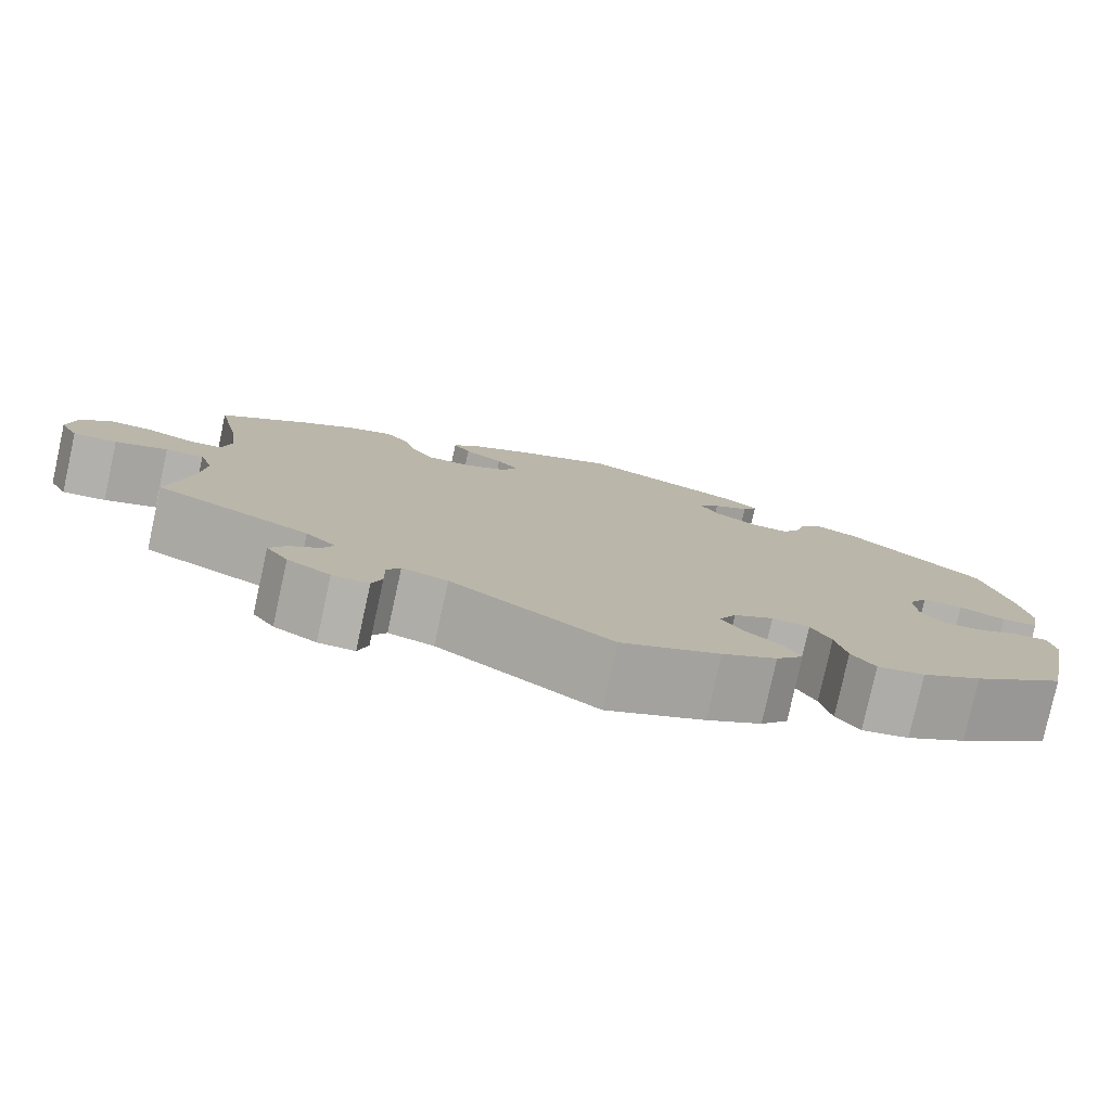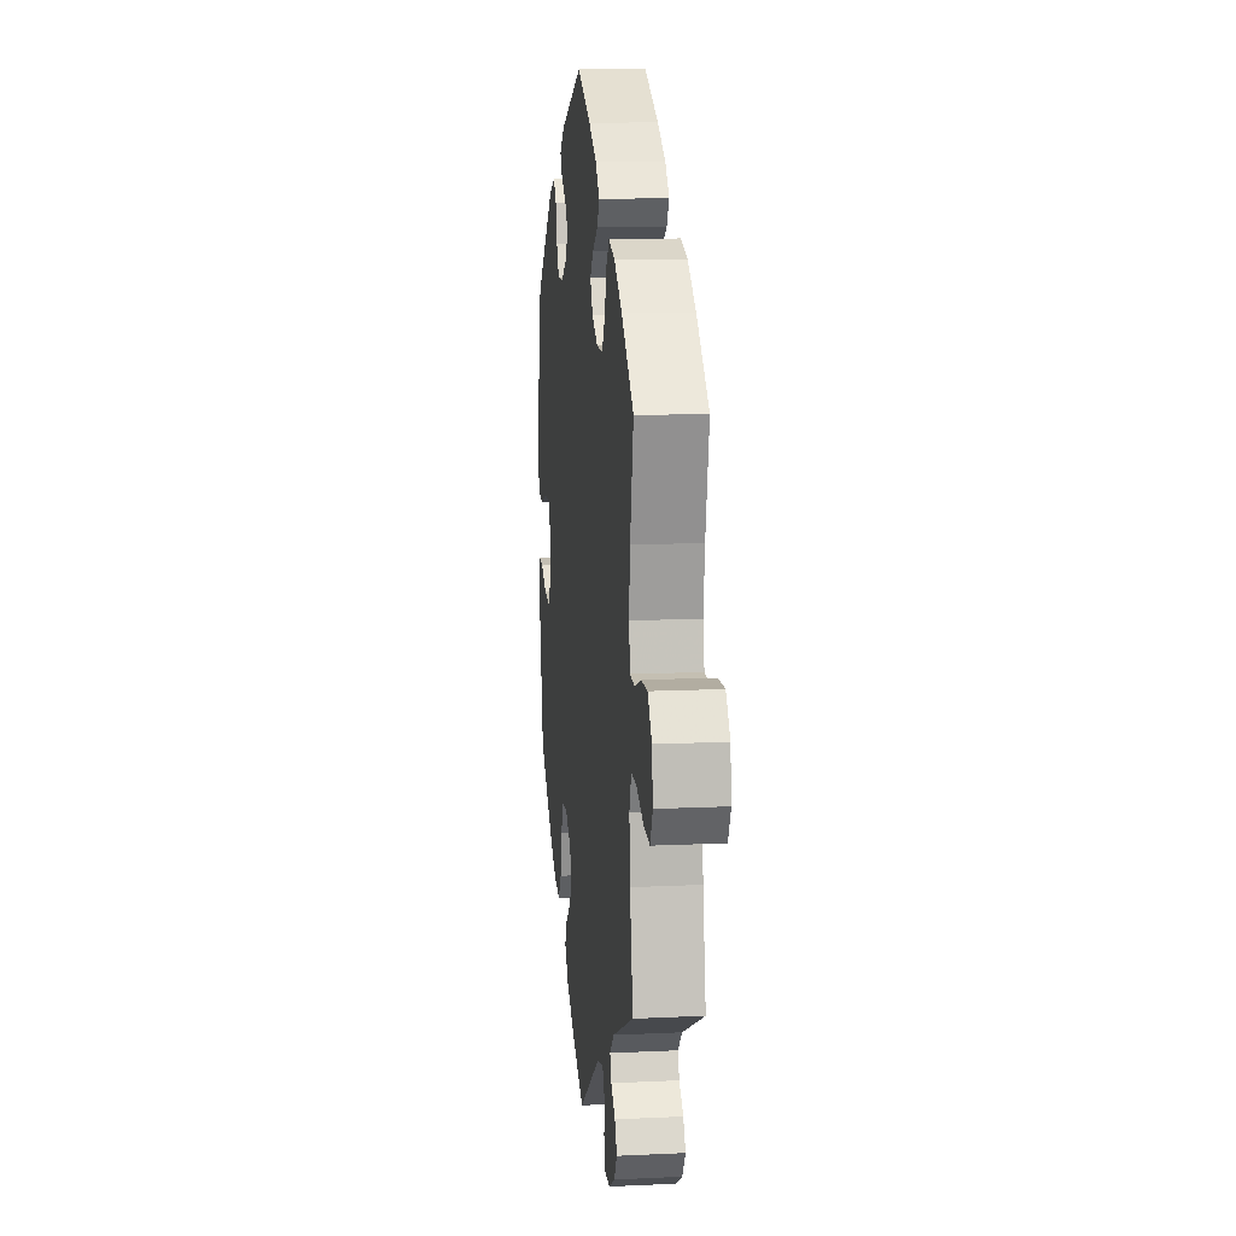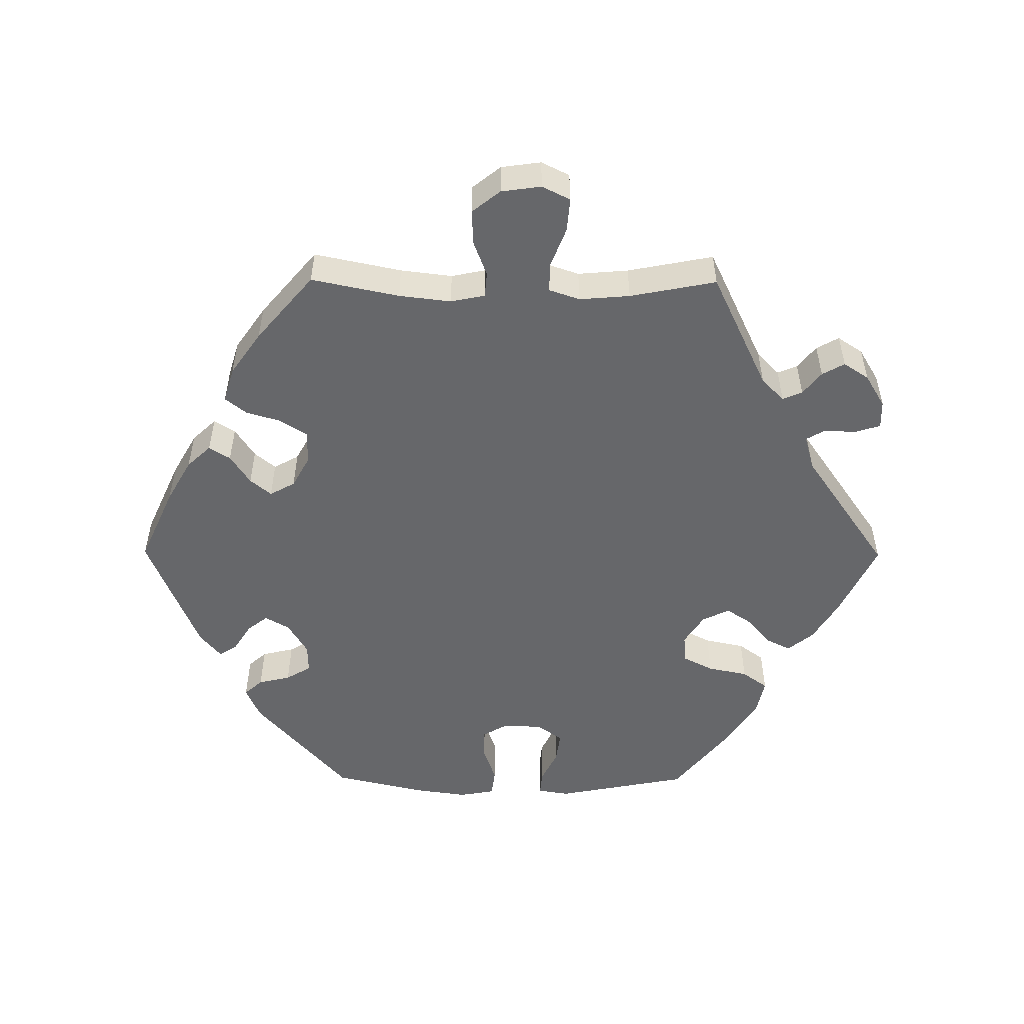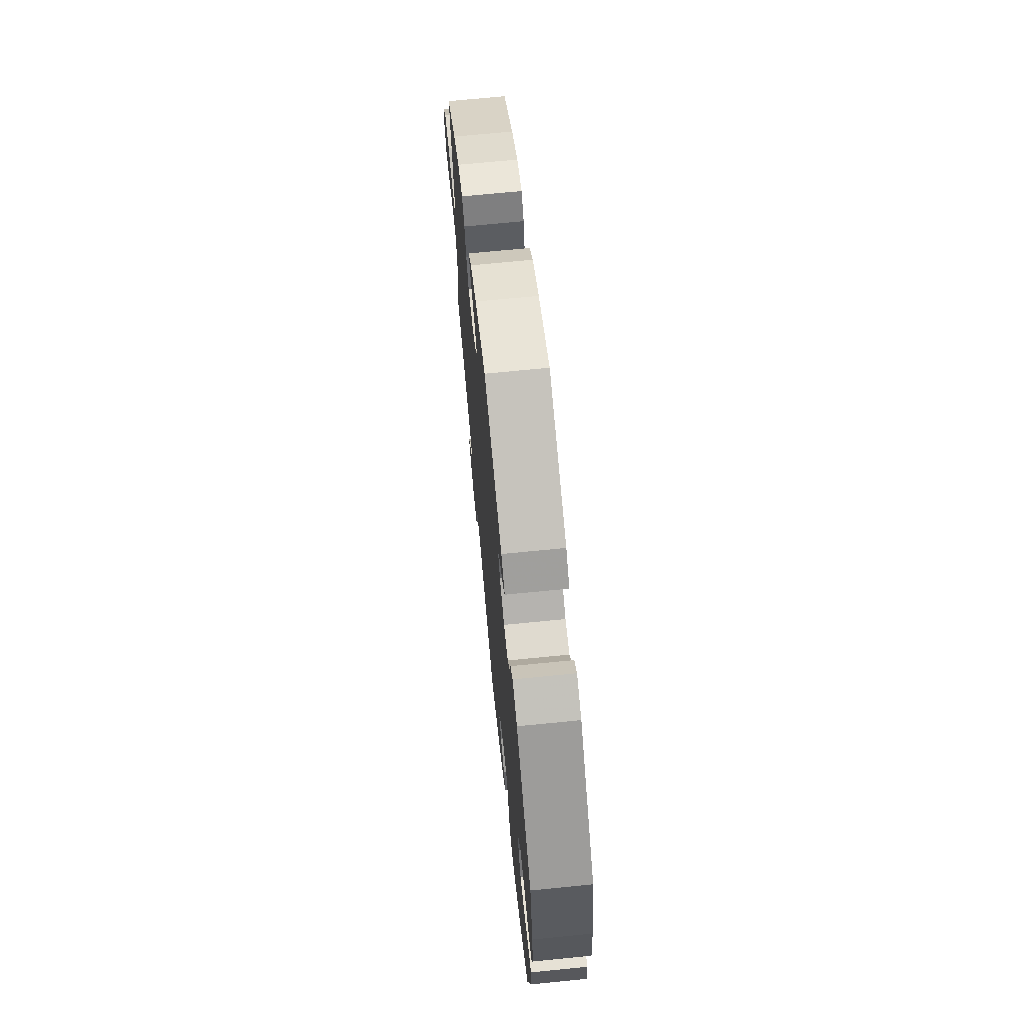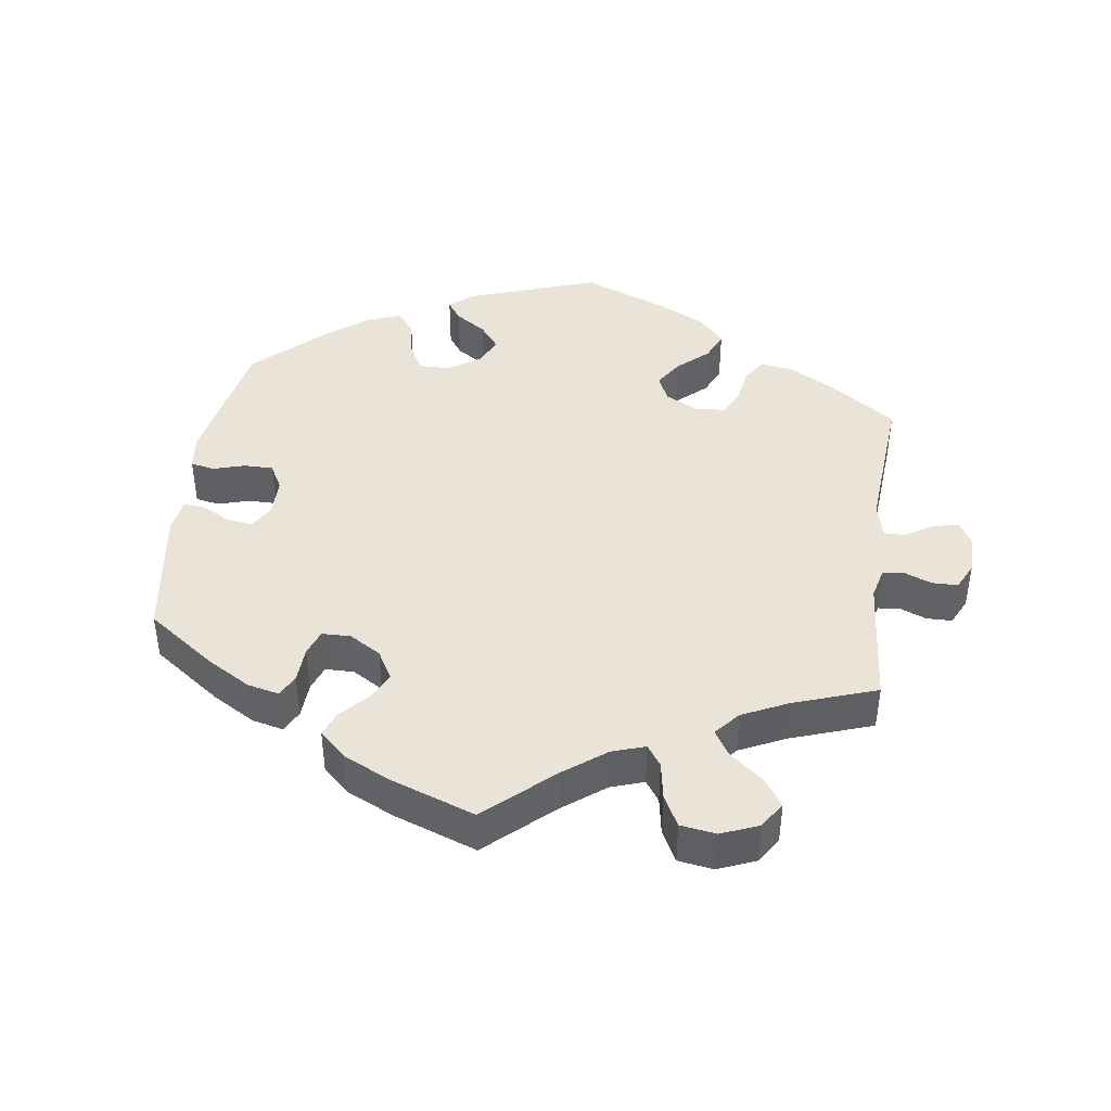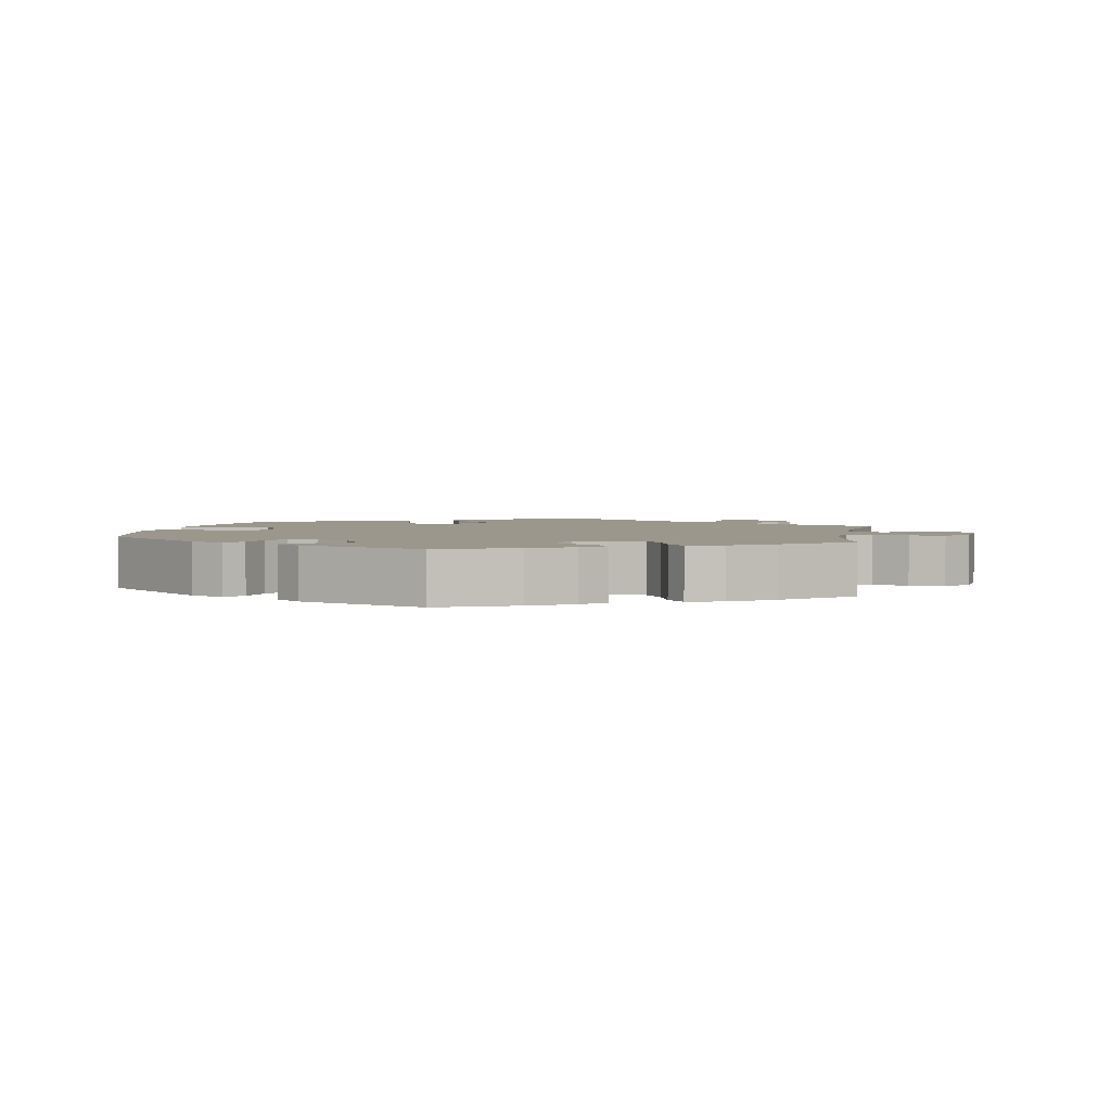
<metadata>
{"format":"obj","ext":"obj","renderer":"f3d","projection":"perspective","resolution":1024,"background":"white","views":[{"elev":-79.3,"azim":167.6,"up":"+Z"},{"elev":12.8,"azim":83.7,"up":"+Z"},{"elev":-52.1,"azim":89.6,"up":"+Y"},{"elev":69.4,"azim":-95.7,"up":"+Z"},{"elev":42.8,"azim":67.8,"up":"+Y"},{"elev":2.8,"azim":9.9,"up":"+Y"}]}
</metadata>
<code>
v -0.348 0.07 0.421
v -0.301 0.07 0.441
v -0.278 0.07 0.415
v -0.267 0.07 0.369
v -0.246 0.07 0.333
v -0.204 0.07 0.334
v -0.157 0.07 0.362
v -0.137 0.07 0.397
v -0.16 0.07 0.426
v -0.2 0.07 0.451
v -0.216 0.07 0.476
v -0.18 0.07 0.506
v 0 0.07 0.578
v 0.109 0.07 0.529
v 0.171 0.07 0.494
v 0.203 0.07 0.46
v 0.184 0.07 0.43
v 0.141 0.07 0.402
v 0.116 0.07 0.372
v 0.136 0.07 0.336
v 0.182 0.07 0.311
v 0.23 0.07 0.311
v 0.254 0.07 0.349
v 0.269 0.07 0.399
v 0.293 0.07 0.429
v 0.343 0.07 0.414
v 0.405 0.07 0.371
v 0.501 0.07 0.29
v 0.475 0.07 0.165
v 0.466 0.07 0.091
v 0.476 0.07 0.042
v 0.512 0.07 0.039
v 0.563 0.07 0.058
v 0.613 0.07 0.06
v 0.645 0.07 0.02
v 0.653 0.07 -0.037
v 0.633 0.07 -0.077
v 0.585 0.07 -0.073
v 0.528 0.07 -0.051
v 0.486 0.07 -0.05
v 0.471 0.07 -0.094
v 0.477 0.07 -0.166
v 0.501 0.07 -0.289
v 0.332 0.07 -0.369
v 0.299 0.07 -0.401
v 0.311 0.07 -0.429
v 0.344 0.07 -0.455
v 0.362 0.07 -0.487
v 0.338 0.07 -0.523
v 0.291 0.07 -0.551
v 0.251 0.07 -0.552
v 0.24 0.07 -0.516
v 0.241 0.07 -0.469
v 0.226 0.07 -0.443
v 0.176 0.07 -0.457
v 0.001 0.07 -0.578
v -0.107 0.07 -0.527
v -0.167 0.07 -0.491
v -0.197 0.07 -0.454
v -0.179 0.07 -0.419
v -0.14 0.07 -0.386
v -0.116 0.07 -0.35
v -0.135 0.07 -0.311
v -0.179 0.07 -0.283
v -0.22 0.07 -0.287
v -0.242 0.07 -0.33
v -0.254 0.07 -0.387
v -0.28 0.07 -0.423
v -0.332 0.07 -0.412
v -0.398 0.07 -0.37
v -0.5 0.07 -0.289
v -0.537 0.07 -0.098
v -0.53 0.07 -0.053
v -0.495 0.07 -0.056
v -0.448 0.07 -0.079
v -0.403 0.07 -0.085
v -0.377 0.07 -0.049
v -0.374 0.07 0.007
v -0.396 0.07 0.045
v -0.441 0.07 0.044
v -0.492 0.07 0.026
v -0.532 0.07 0.031
v -0.541 0.07 0.082
v -0.53 0.07 0.16
v -0.5 0.07 0.289
v -0.348 0 0.421
v -0.301 0 0.441
v -0.278 0 0.415
v -0.267 0 0.369
v -0.246 0 0.333
v -0.204 0 0.334
v -0.157 0 0.362
v -0.137 0 0.397
v -0.16 0 0.426
v -0.2 0 0.451
v -0.216 0 0.476
v -0.18 0 0.506
v 0 0 0.578
v 0.109 0 0.529
v 0.171 0 0.494
v 0.203 0 0.46
v 0.184 0 0.43
v 0.141 0 0.402
v 0.116 0 0.372
v 0.136 0 0.336
v 0.182 0 0.311
v 0.23 0 0.311
v 0.254 0 0.349
v 0.269 0 0.399
v 0.293 0 0.429
v 0.343 0 0.414
v 0.405 0 0.371
v 0.501 0 0.29
v 0.475 0 0.165
v 0.466 0 0.091
v 0.476 0 0.042
v 0.512 0 0.039
v 0.563 0 0.058
v 0.613 0 0.06
v 0.645 0 0.02
v 0.653 0 -0.037
v 0.633 0 -0.077
v 0.585 0 -0.073
v 0.528 0 -0.051
v 0.486 0 -0.05
v 0.471 0 -0.094
v 0.477 0 -0.166
v 0.501 0 -0.289
v 0.332 0 -0.369
v 0.299 0 -0.401
v 0.311 0 -0.429
v 0.344 0 -0.455
v 0.362 0 -0.487
v 0.338 0 -0.523
v 0.291 0 -0.551
v 0.251 0 -0.552
v 0.24 0 -0.516
v 0.241 0 -0.469
v 0.226 0 -0.443
v 0.176 0 -0.457
v 0.001 0 -0.578
v -0.107 0 -0.527
v -0.167 0 -0.491
v -0.197 0 -0.454
v -0.179 0 -0.419
v -0.14 0 -0.386
v -0.116 0 -0.35
v -0.135 0 -0.311
v -0.179 0 -0.283
v -0.22 0 -0.287
v -0.242 0 -0.33
v -0.254 0 -0.387
v -0.28 0 -0.423
v -0.332 0 -0.412
v -0.398 0 -0.37
v -0.5 0 -0.289
v -0.537 0 -0.098
v -0.53 0 -0.053
v -0.495 0 -0.056
v -0.448 0 -0.079
v -0.403 0 -0.085
v -0.377 0 -0.049
v -0.374 0 0.007
v -0.396 0 0.045
v -0.441 0 0.044
v -0.492 0 0.026
v -0.532 0 0.031
v -0.541 0 0.082
v -0.53 0 0.16
v -0.5 0 0.289
f 80 81 82 83
f 79 80 83 84
f 72 73 74 75
f 72 75 76
f 71 72 76
f 70 71 76 77
f 66 67 68 69
f 65 66 69 70
f 58 59 60 61
f 58 61 62
f 55 56 57 58
f 54 55 58 62
f 50 51 52 53
f 50 53 54
f 49 50 54
f 46 47 48 49
f 45 46 49 54
f 44 45 54 62
f 42 43 44 62
f 36 37 38 39
f 36 39 40
f 35 36 40
f 32 33 34 35
f 31 32 35 40
f 30 31 40 41
f 26 27 28 29
f 26 29 30
f 23 24 25 26
f 22 23 26 30
f 21 22 30 41
f 15 16 17 18
f 15 18 19
f 14 15 19
f 13 14 19
f 12 13 19 20
f 9 10 11 12
f 8 9 12 20
f 1 2 3 4
f 1 4 5
f 79 84 85 1
f 65 70 77
f 64 65 77 78
f 63 64 78 79
f 42 62 63
f 7 8 20 21
f 6 7 21 41
f 5 6 41 42
f 79 1 5
f 5 42 63 79
f 168 167 166 165
f 169 168 165 164
f 160 159 158 157
f 161 160 157
f 161 157 156
f 162 161 156 155
f 154 153 152 151
f 155 154 151 150
f 146 145 144 143
f 147 146 143
f 143 142 141 140
f 147 143 140 139
f 138 137 136 135
f 139 138 135
f 139 135 134
f 134 133 132 131
f 139 134 131 130
f 147 139 130 129
f 147 129 128 127
f 124 123 122 121
f 125 124 121
f 125 121 120
f 120 119 118 117
f 125 120 117 116
f 126 125 116 115
f 114 113 112 111
f 115 114 111
f 111 110 109 108
f 115 111 108 107
f 126 115 107 106
f 103 102 101 100
f 104 103 100
f 104 100 99
f 104 99 98
f 105 104 98 97
f 97 96 95 94
f 105 97 94 93
f 89 88 87 86
f 90 89 86
f 86 170 169 164
f 162 155 150
f 163 162 150 149
f 164 163 149 148
f 148 147 127
f 106 105 93 92
f 126 106 92 91
f 127 126 91 90
f 90 86 164
f 164 148 127 90
f 1 86 87 2
f 2 87 88 3
f 3 88 89 4
f 4 89 90 5
f 5 90 91 6
f 6 91 92 7
f 7 92 93 8
f 8 93 94 9
f 9 94 95 10
f 10 95 96 11
f 11 96 97 12
f 12 97 98 13
f 13 98 99 14
f 14 99 100 15
f 15 100 101 16
f 16 101 102 17
f 17 102 103 18
f 18 103 104 19
f 19 104 105 20
f 20 105 106 21
f 21 106 107 22
f 22 107 108 23
f 23 108 109 24
f 24 109 110 25
f 25 110 111 26
f 26 111 112 27
f 27 112 113 28
f 28 113 114 29
f 29 114 115 30
f 30 115 116 31
f 31 116 117 32
f 32 117 118 33
f 33 118 119 34
f 34 119 120 35
f 35 120 121 36
f 36 121 122 37
f 37 122 123 38
f 38 123 124 39
f 39 124 125 40
f 40 125 126 41
f 41 126 127 42
f 42 127 128 43
f 43 128 129 44
f 44 129 130 45
f 45 130 131 46
f 46 131 132 47
f 47 132 133 48
f 48 133 134 49
f 49 134 135 50
f 50 135 136 51
f 51 136 137 52
f 52 137 138 53
f 53 138 139 54
f 54 139 140 55
f 55 140 141 56
f 56 141 142 57
f 57 142 143 58
f 58 143 144 59
f 59 144 145 60
f 60 145 146 61
f 61 146 147 62
f 62 147 148 63
f 63 148 149 64
f 64 149 150 65
f 65 150 151 66
f 66 151 152 67
f 67 152 153 68
f 68 153 154 69
f 69 154 155 70
f 70 155 156 71
f 71 156 157 72
f 72 157 158 73
f 73 158 159 74
f 74 159 160 75
f 75 160 161 76
f 76 161 162 77
f 77 162 163 78
f 78 163 164 79
f 79 164 165 80
f 80 165 166 81
f 81 166 167 82
f 82 167 168 83
f 83 168 169 84
f 84 169 170 85
f 85 170 86 1

</code>
